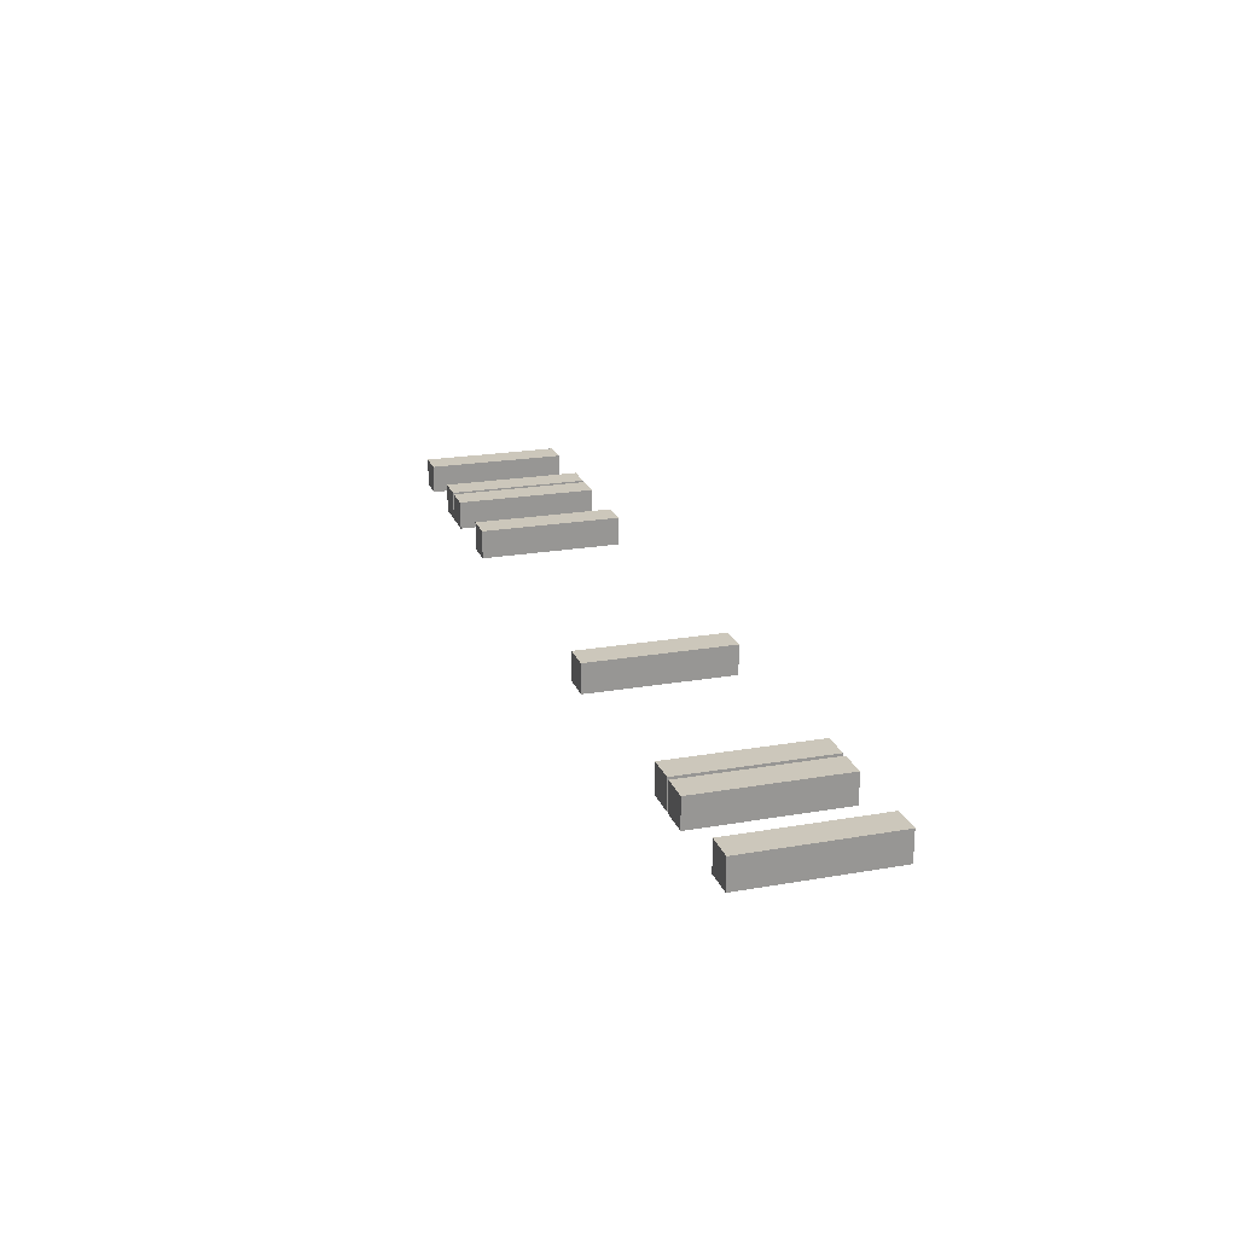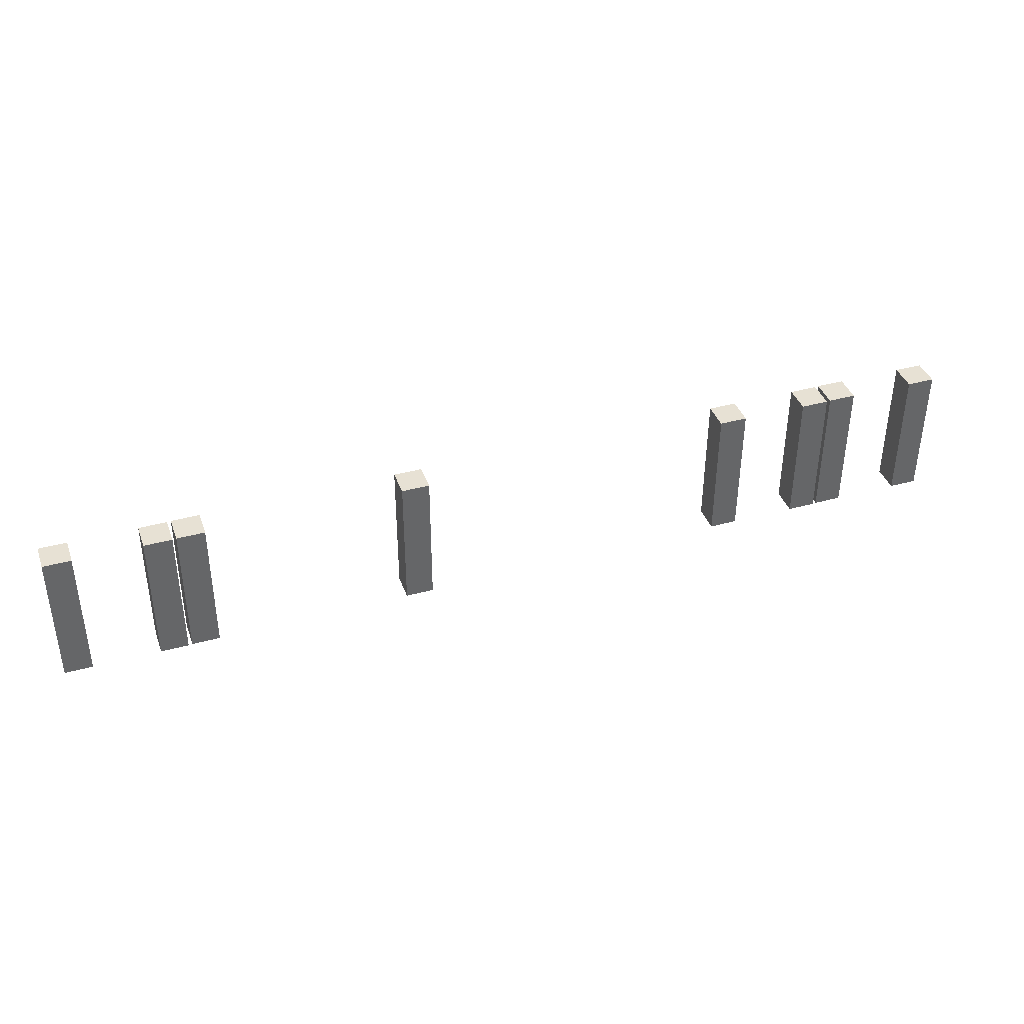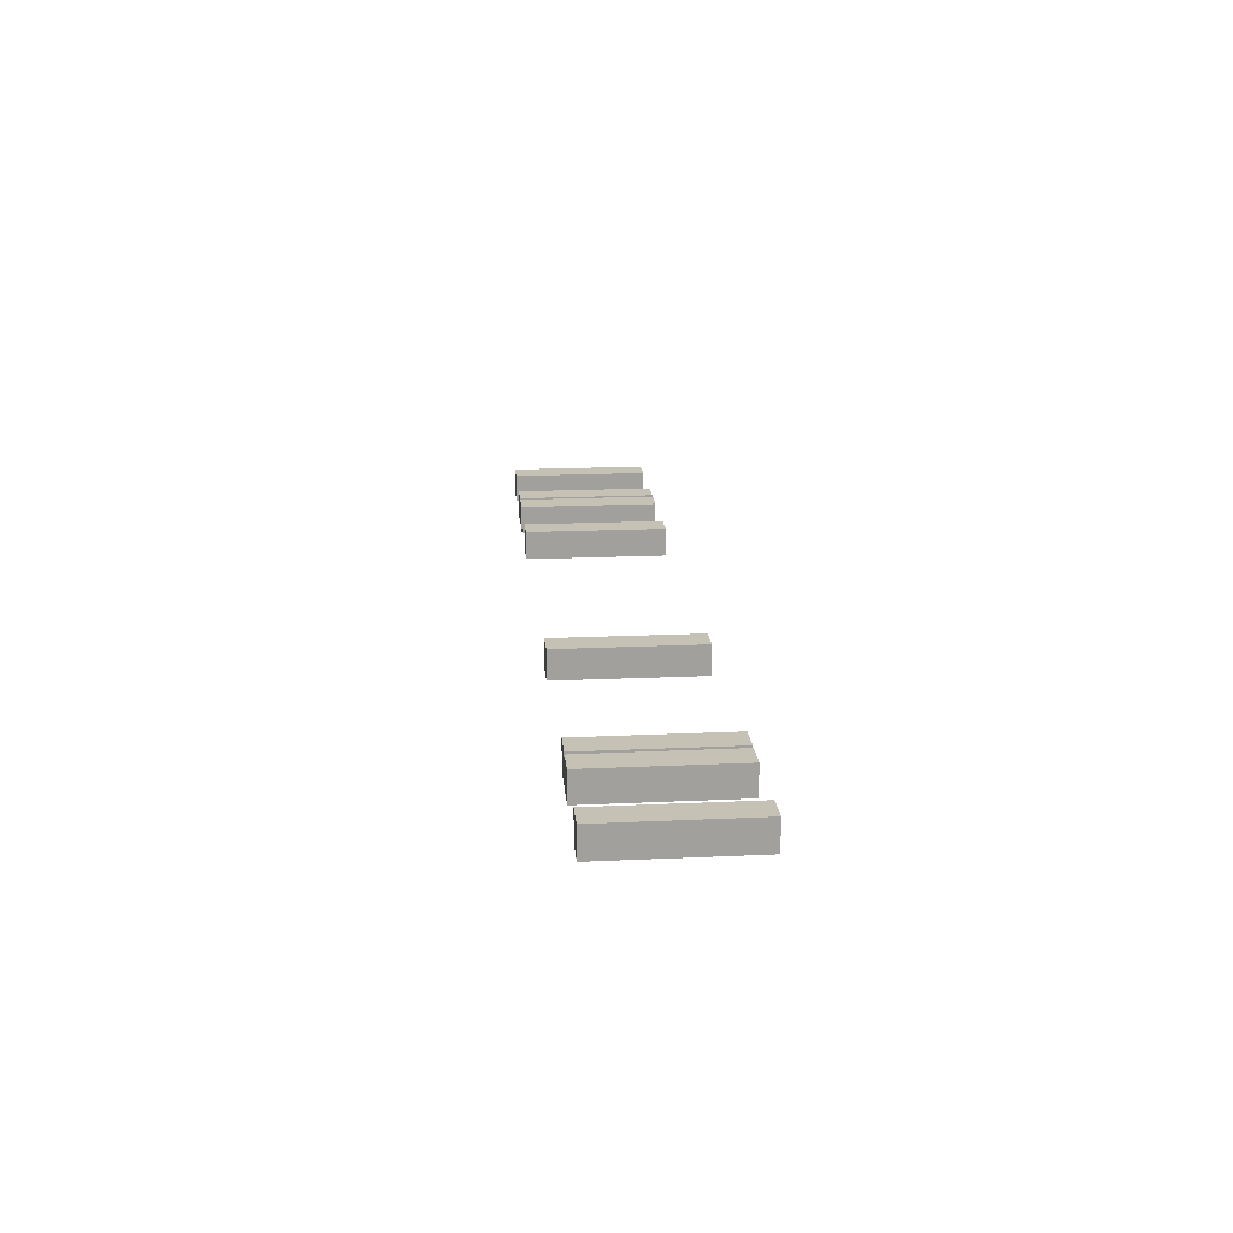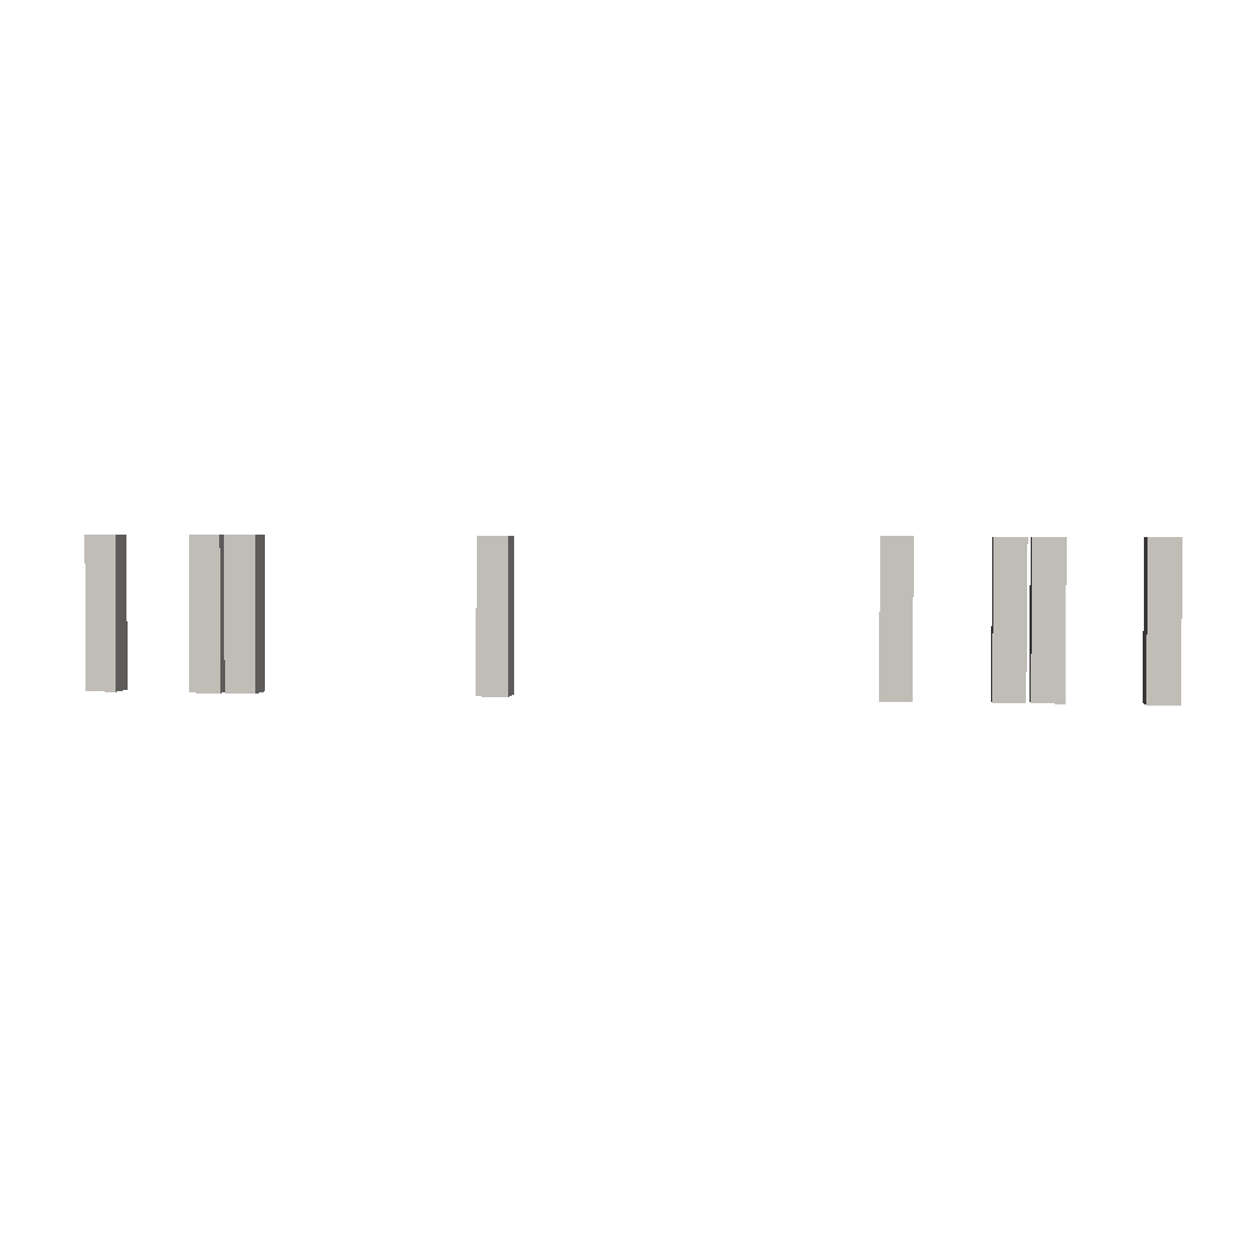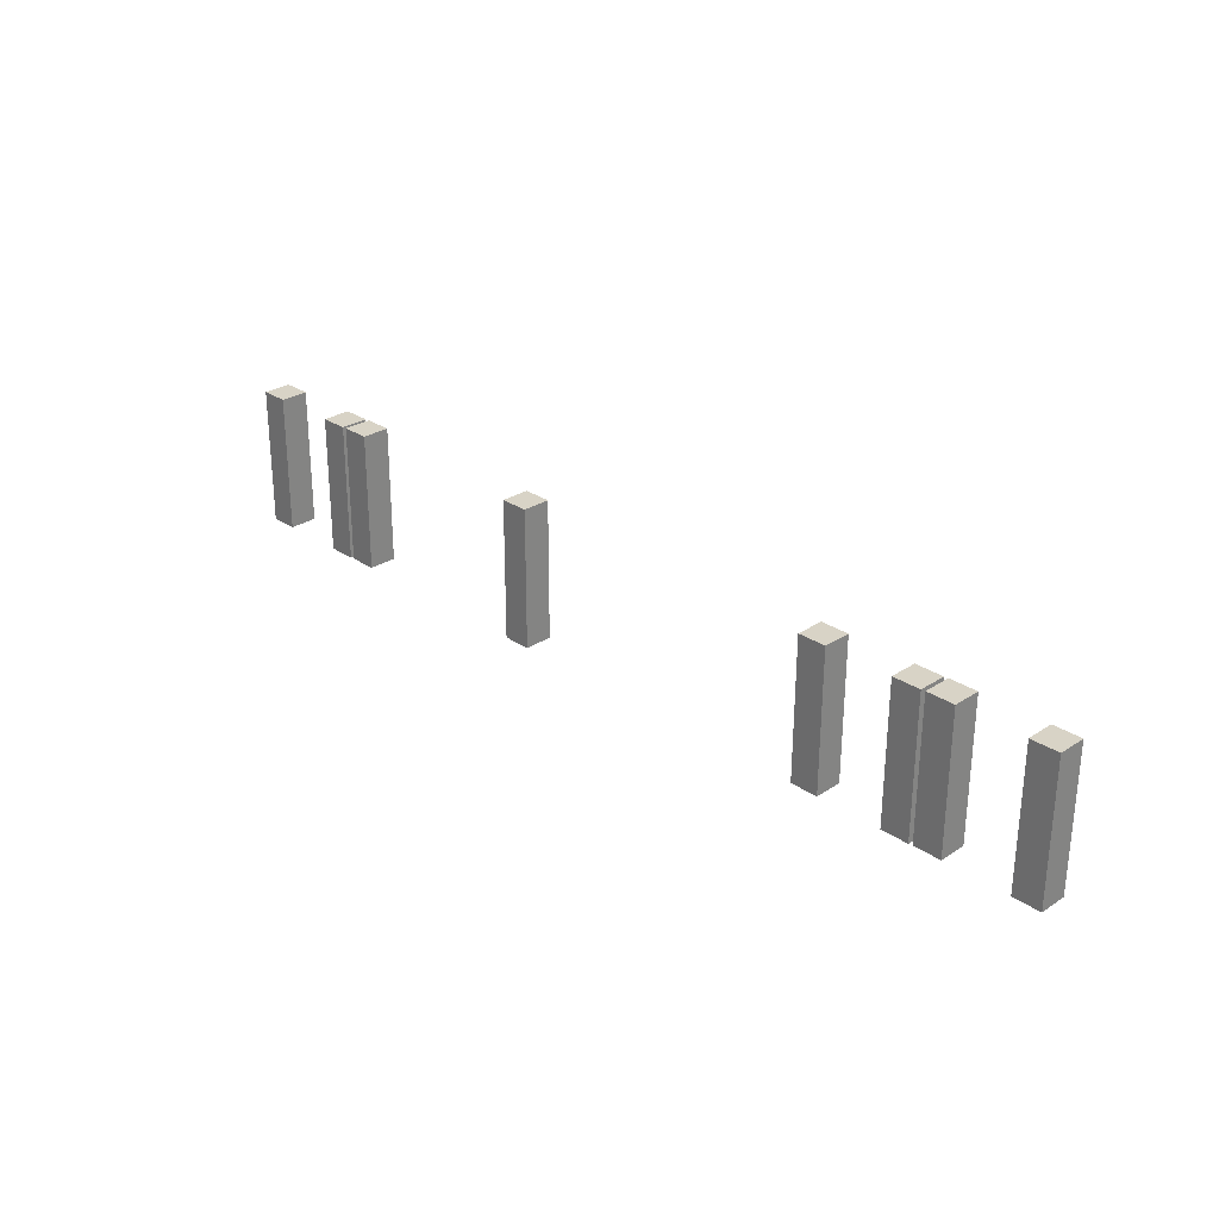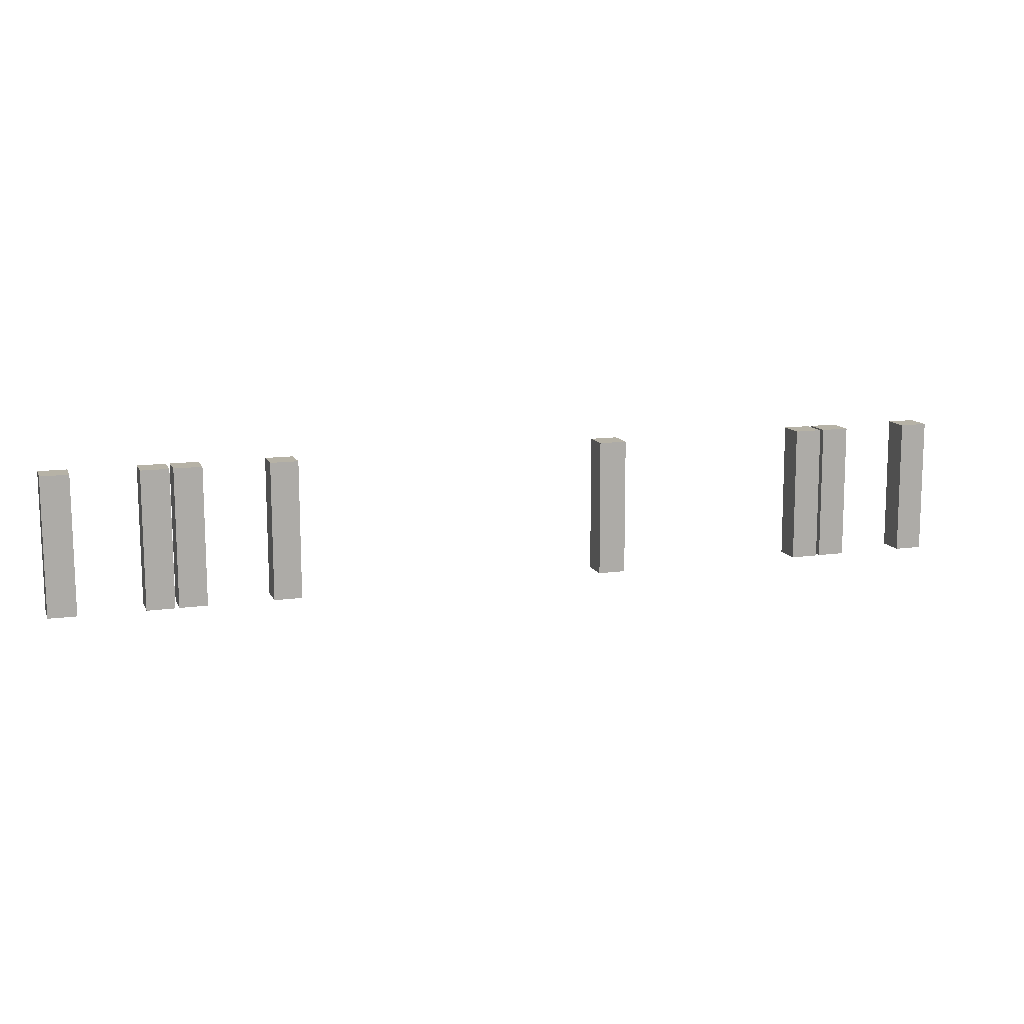
<metadata>
{"format":"obj","ext":"obj","renderer":"f3d","projection":"perspective","resolution":1024,"background":"white","views":[{"elev":21.6,"azim":-107.0,"up":"+Y"},{"elev":39.4,"azim":-19.1,"up":"+Z"},{"elev":18.7,"azim":-95.0,"up":"+Y"},{"elev":2.0,"azim":7.8,"up":"+Z"},{"elev":27.9,"azim":45.5,"up":"+Z"},{"elev":12.2,"azim":162.2,"up":"+Z"}]}
</metadata>
<code>
o grupo1_Cubo.036
v 0.05987 -0.1197 -0.000159
v 0.05987 0 -0.000159
v -0.05987 -0.1197 0.000159
v -0.05987 0 0.000159
v 0.05829 -0.1197 -0.5952
v 0.05829 0 -0.5952
v -0.06145 -0.1197 -0.5949
v -0.06145 0 -0.5949
v 3.576 -0.1197 -0.009483
v 3.576 0 -0.009483
v 3.456 -0.1197 -0.009165
v 3.456 0 -0.009165
v 3.574 -0.1197 -0.6045
v 3.574 0 -0.6045
v 3.454 -0.1197 -0.6042
v 3.454 0 -0.6042
v 3.174 -0.1178 -0.008418
v 3.174 0.001921 -0.008418
v 3.054 -0.1178 -0.008101
v 3.054 0.001921 -0.008101
v 3.173 -0.1178 -0.6034
v 3.173 0.001921 -0.6034
v 3.053 -0.1178 -0.6031
v 3.053 0.001921 -0.6031
v 3.038 -0.1197 -0.008057
v 3.038 0 -0.008057
v 2.918 -0.1197 -0.00774
v 2.918 0 -0.00774
v 3.036 -0.1197 -0.6031
v 3.036 0 -0.6031
v 2.917 -0.1197 -0.6028
v 2.917 0 -0.6028
v 2.636 -0.1178 -0.006991
v 2.636 0.001921 -0.006991
v 2.516 -0.1178 -0.006674
v 2.516 0.001921 -0.006674
v 2.635 -0.1178 -0.602
v 2.635 0.001921 -0.602
v 2.515 -0.1178 -0.6017
v 2.515 0.001921 -0.6017
v 1.159 -0.1197 -0.003073
v 1.159 0 -0.003073
v 1.039 -0.1197 -0.002755
v 1.039 0 -0.002755
v 1.157 -0.1197 -0.5981
v 1.157 0 -0.5981
v 1.037 -0.1197 -0.5978
v 1.037 0 -0.5978
v 0.196 -0.1178 -0.00052
v 0.196 0.001921 -0.00052
v 0.07627 -0.1178 -0.000202
v 0.07627 0.001921 -0.000202
v 0.1944 -0.1178 -0.5955
v 0.1944 0.001921 -0.5955
v 0.07469 -0.1178 -0.5952
v 0.07469 0.001921 -0.5952
v -0.3496 -0.1178 0.000927
v -0.3496 0.001921 0.000927
v -0.4694 -0.1178 0.001245
v -0.4694 0.001921 0.001245
v -0.3512 -0.1178 -0.5941
v -0.3512 0.001921 -0.5941
v -0.4709 -0.1178 -0.5938
v -0.4709 0.001921 -0.5938
f 1 2 4 3
f 3 4 8 7
f 7 8 6 5
f 5 6 2 1
f 3 7 5 1
f 8 4 2 6
f 9 10 12 11
f 11 12 16 15
f 15 16 14 13
f 13 14 10 9
f 11 15 13 9
f 16 12 10 14
f 17 18 20 19
f 19 20 24 23
f 23 24 22 21
f 21 22 18 17
f 19 23 21 17
f 24 20 18 22
f 25 26 28 27
f 27 28 32 31
f 31 32 30 29
f 29 30 26 25
f 27 31 29 25
f 32 28 26 30
f 33 34 36 35
f 35 36 40 39
f 39 40 38 37
f 37 38 34 33
f 35 39 37 33
f 40 36 34 38
f 41 42 44 43
f 43 44 48 47
f 47 48 46 45
f 45 46 42 41
f 43 47 45 41
f 48 44 42 46
f 49 50 52 51
f 51 52 56 55
f 55 56 54 53
f 53 54 50 49
f 51 55 53 49
f 56 52 50 54
f 57 58 60 59
f 59 60 64 63
f 63 64 62 61
f 61 62 58 57
f 59 63 61 57
f 64 60 58 62

</code>
